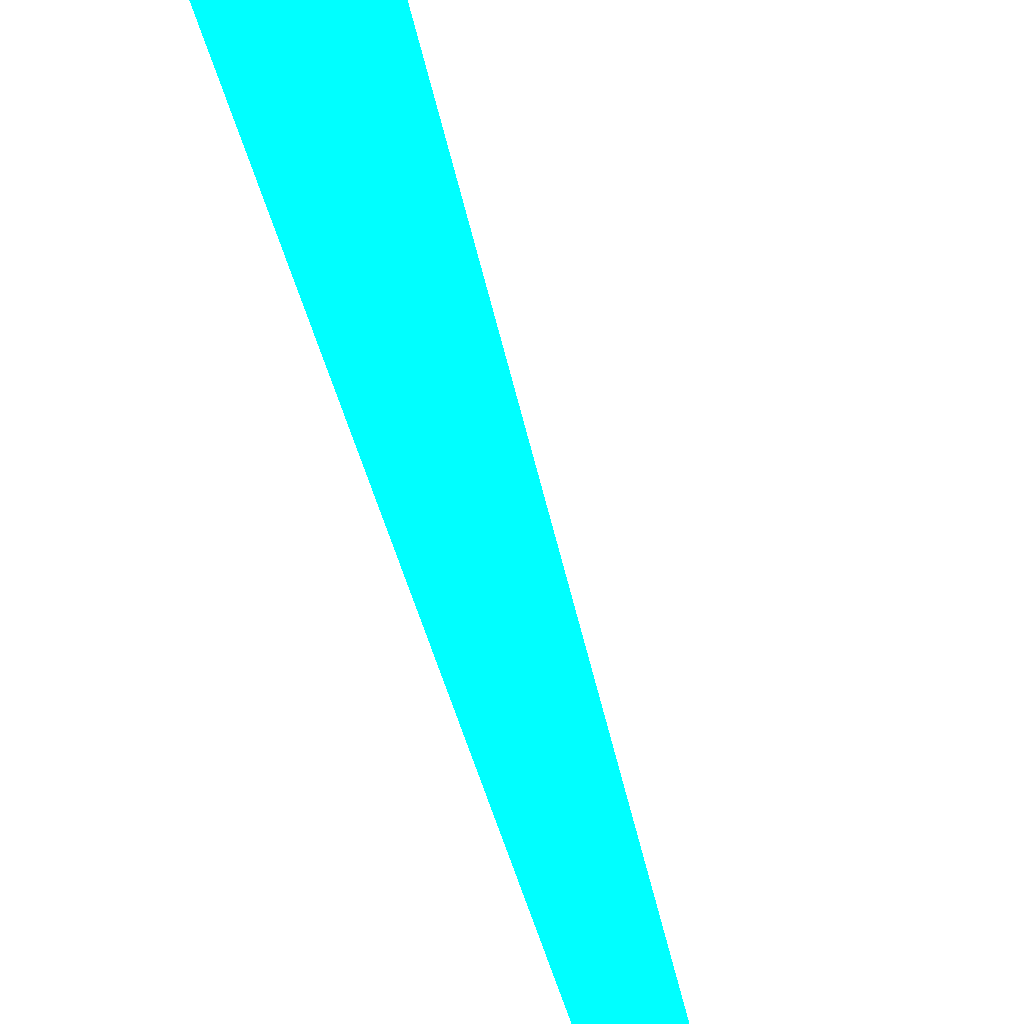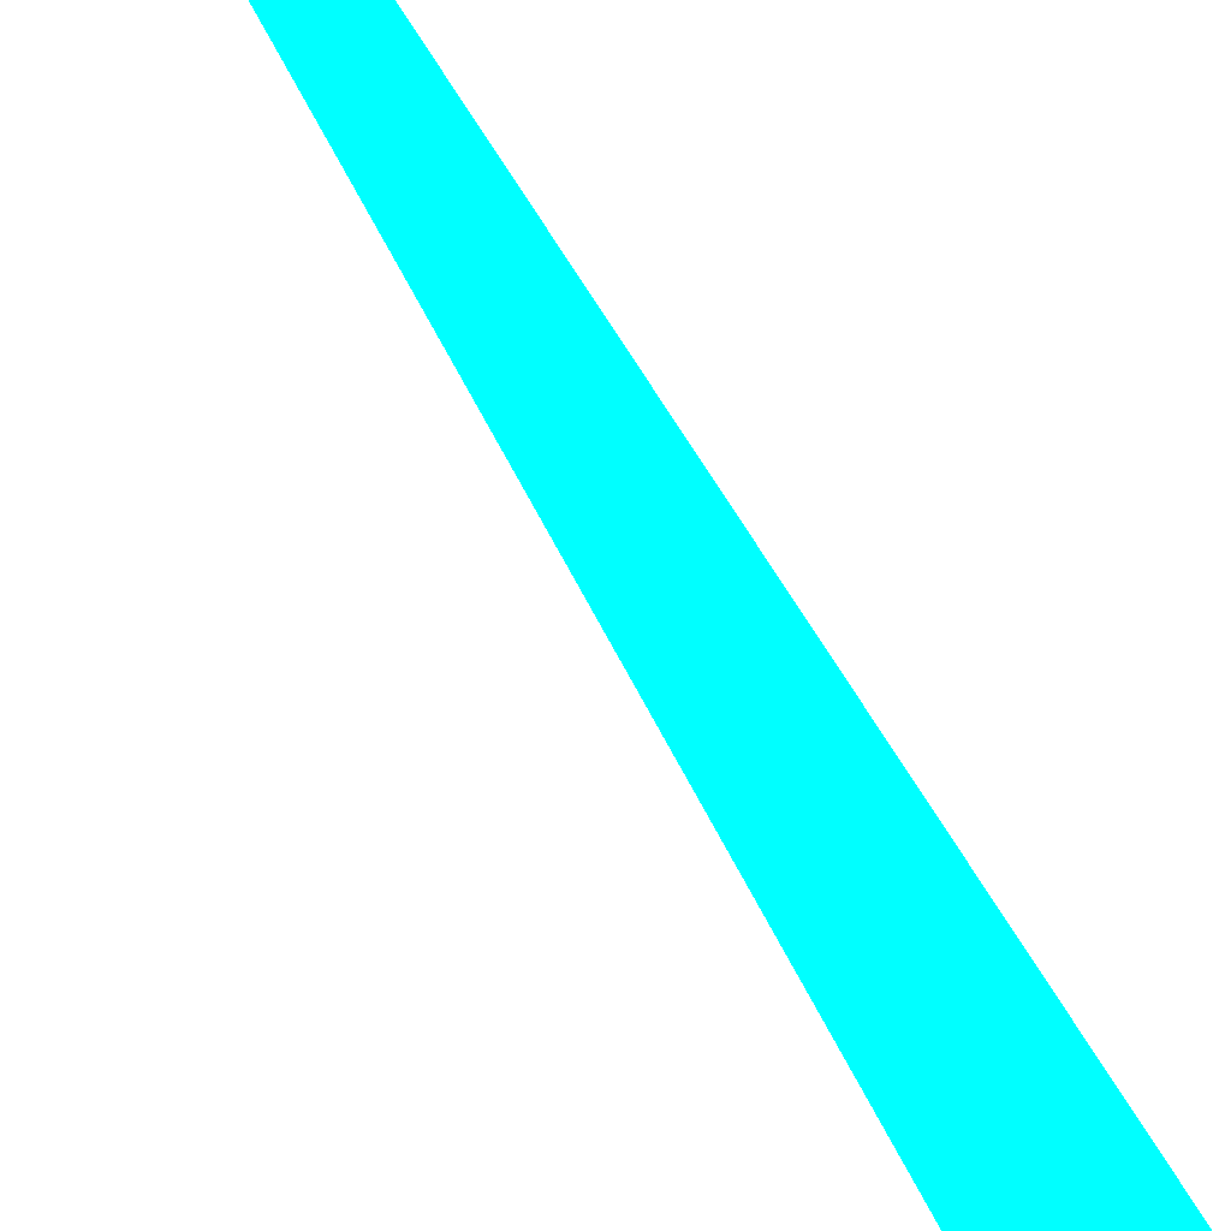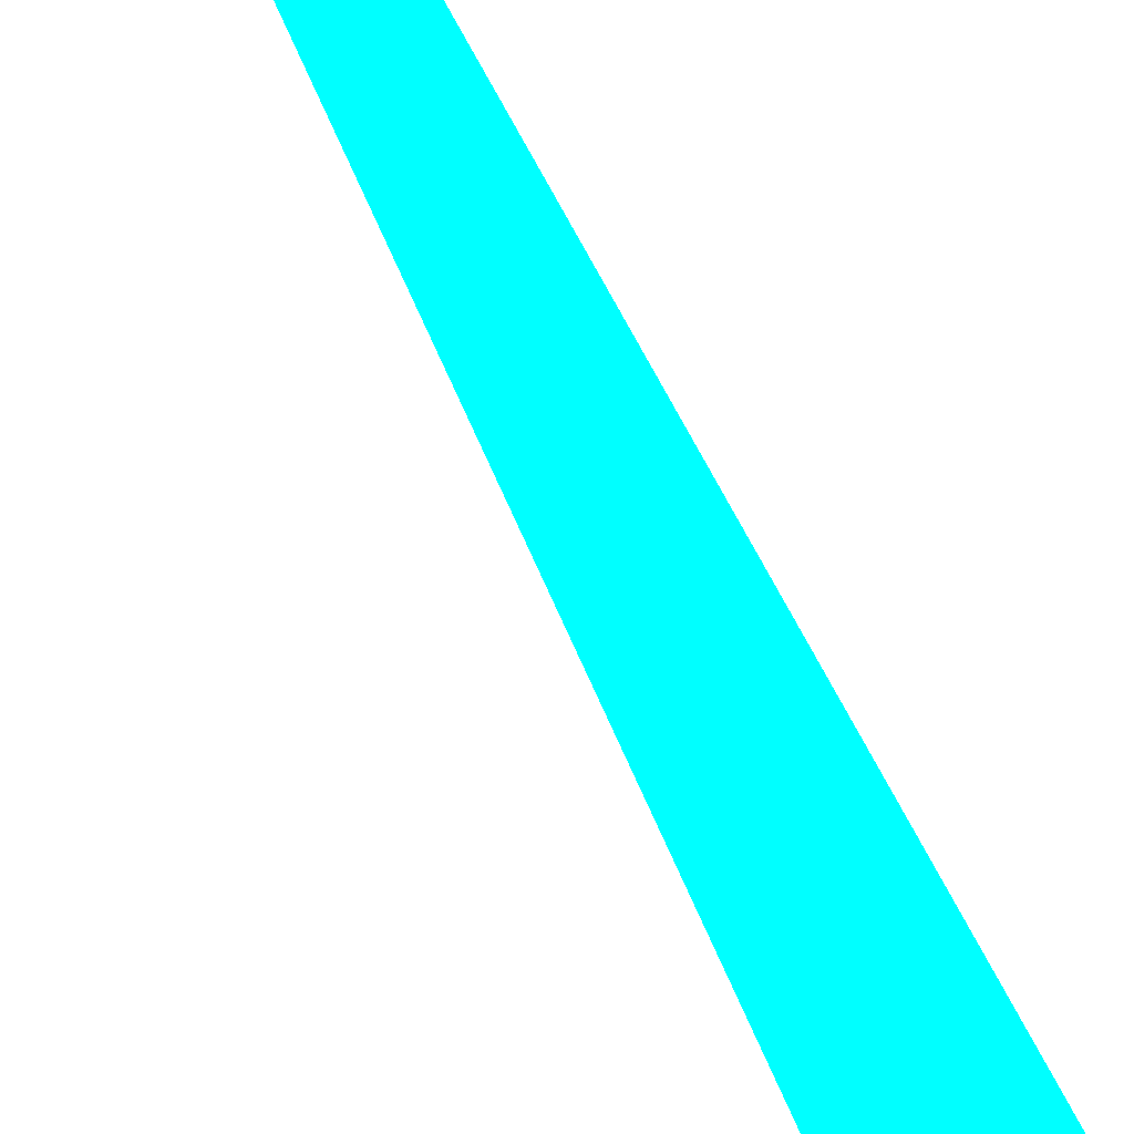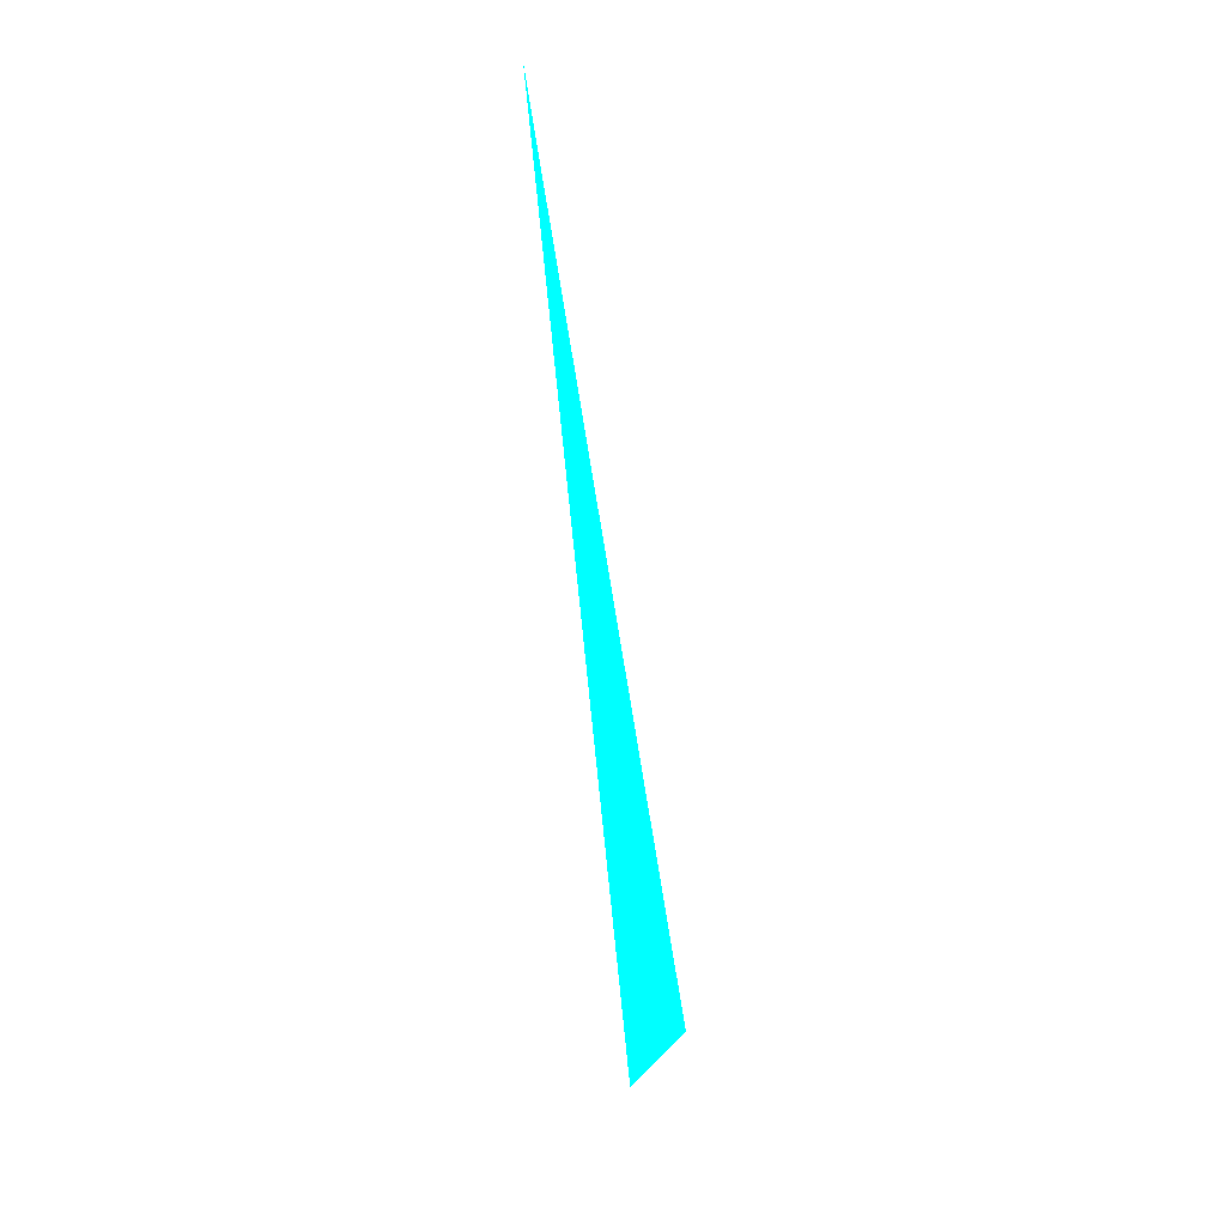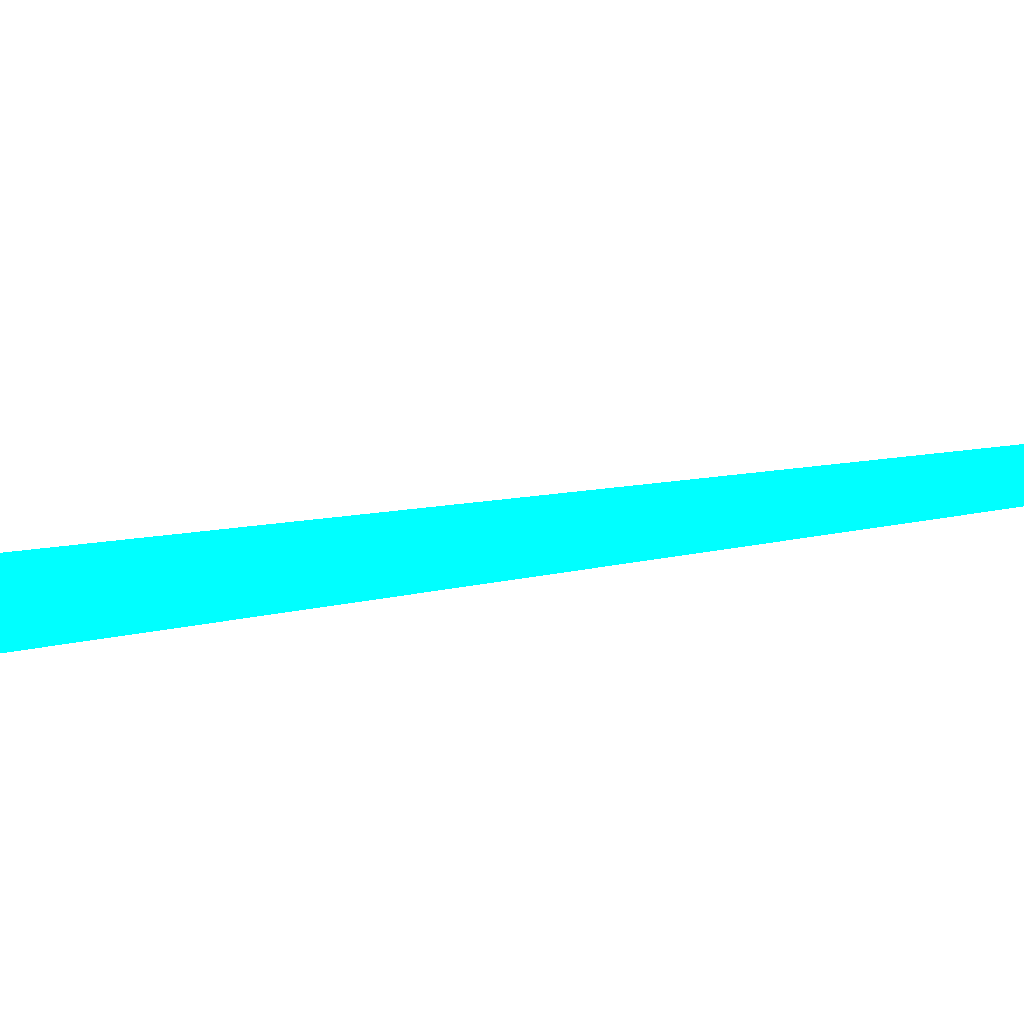
<metadata>
{"format":"obj","ext":"obj","renderer":"f3d","projection":"perspective","resolution":1024,"background":"white","views":[{"elev":36.0,"azim":161.9,"up":"+Z"},{"elev":64.8,"azim":-36.2,"up":"+Z"},{"elev":79.1,"azim":-33.6,"up":"+Z"},{"elev":24.6,"azim":-168.2,"up":"+Y"},{"elev":26.6,"azim":67.3,"up":"+Z"}]}
</metadata>
<code>
o geometry_0
v 6.125e+05 5.855e+06 664 0 1 1
v 6.125e+05 5.855e+06 664 0 1 1
v 6.125e+05 5.855e+06 664 0 1 1
v 6.125e+05 5.855e+06 664 0 1 1
f 1 4 3
f 1 3 2
f 4 2 3
f 1 2 4

</code>
